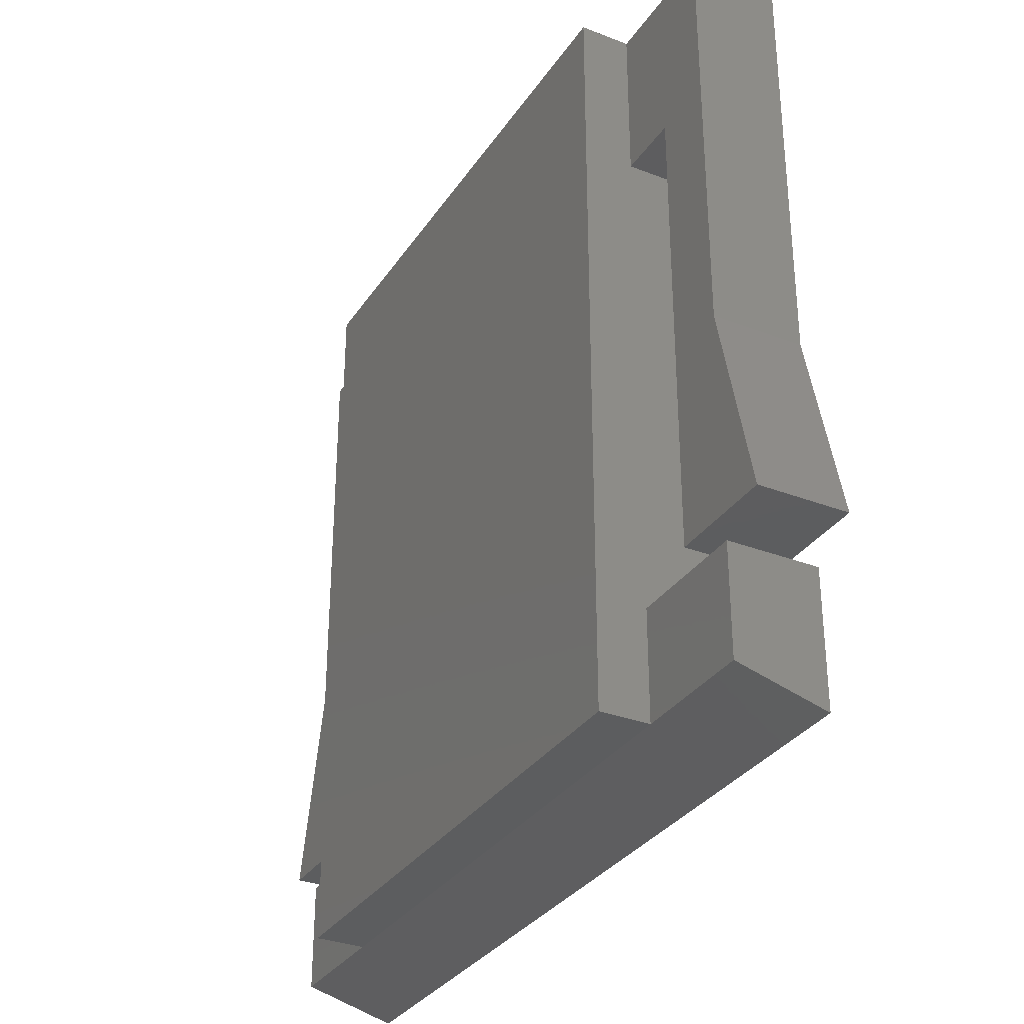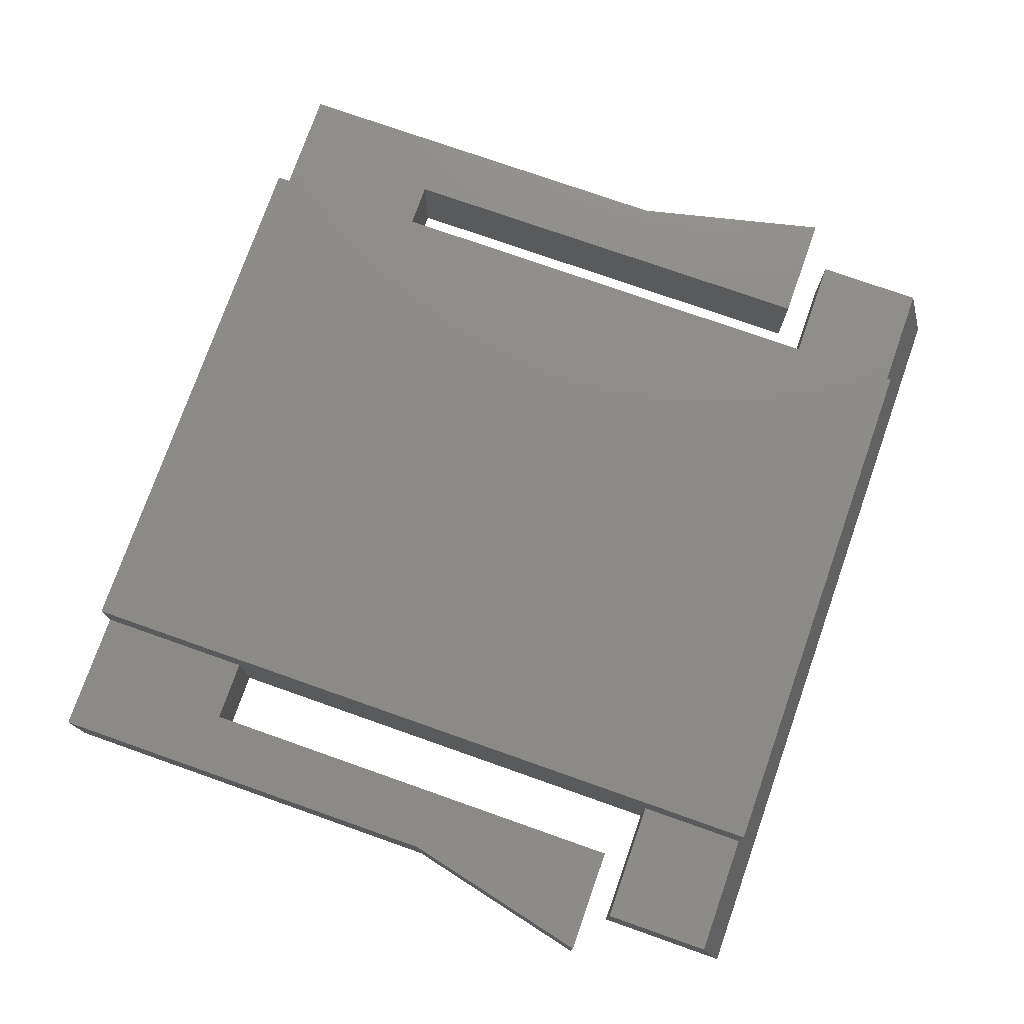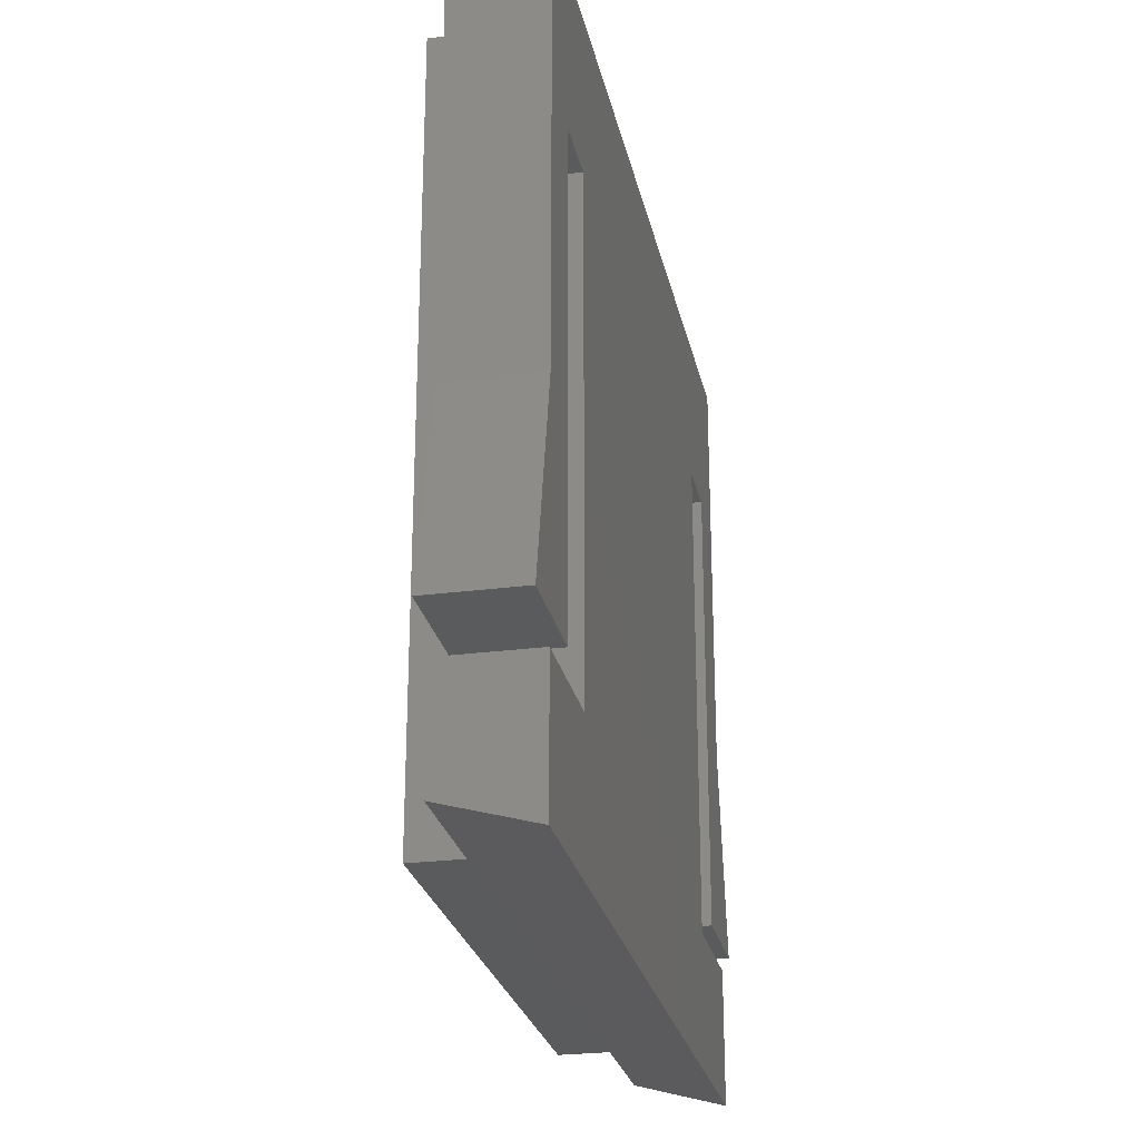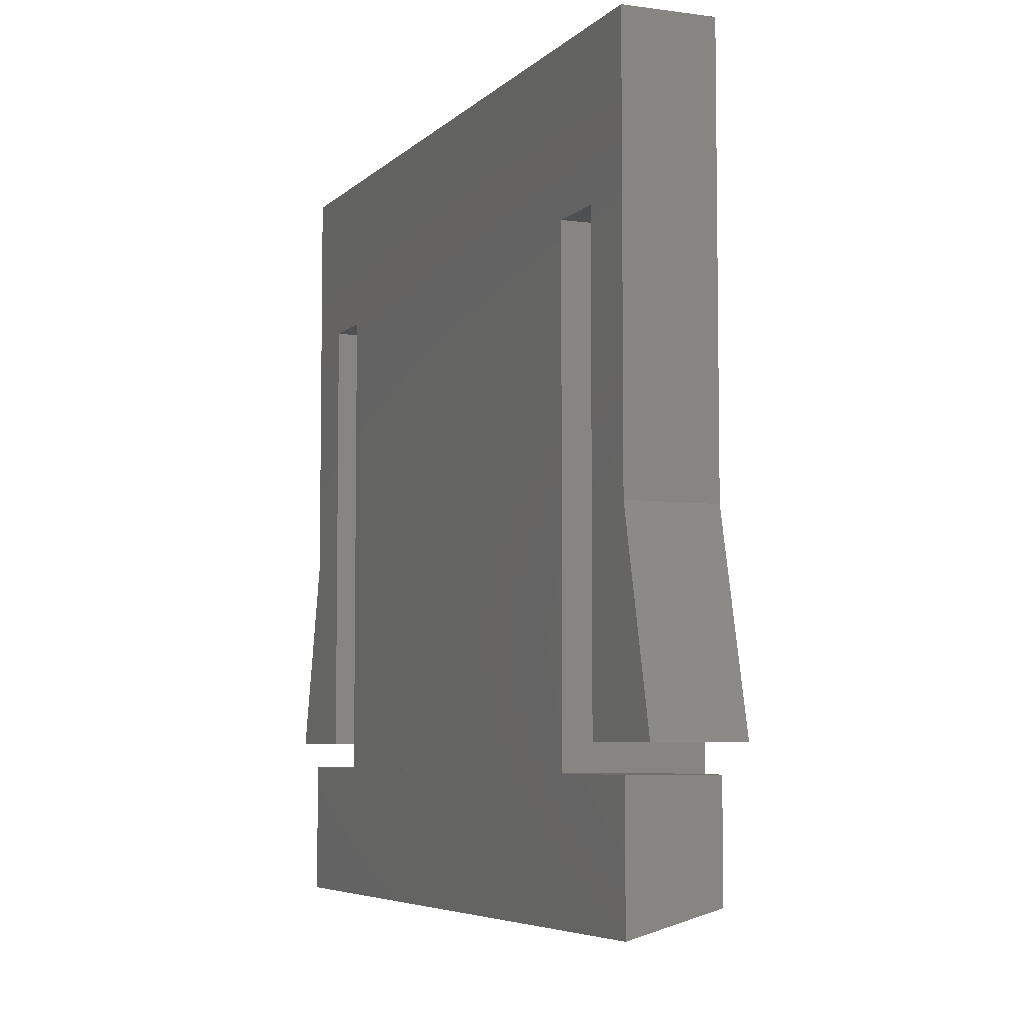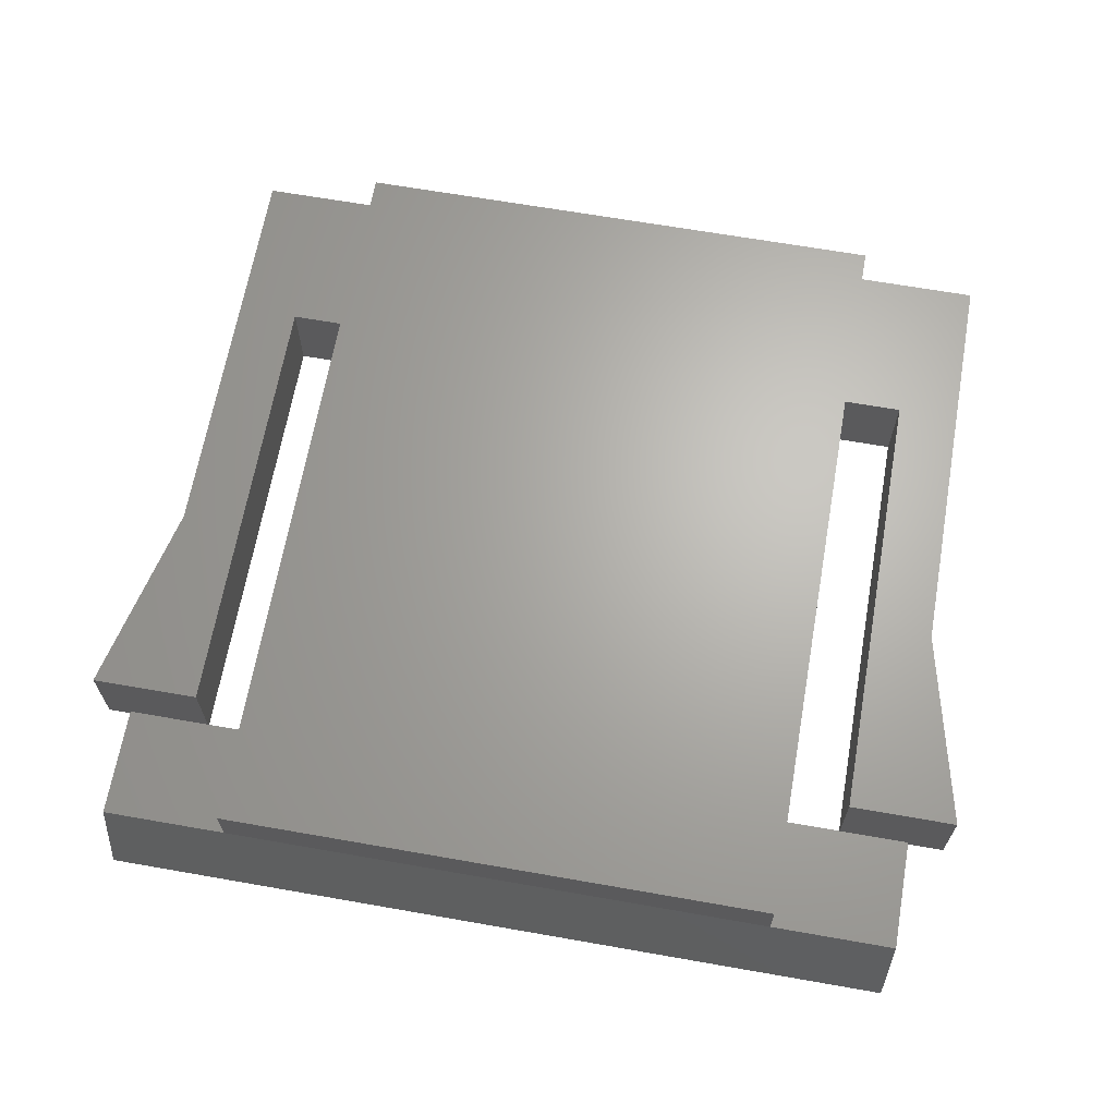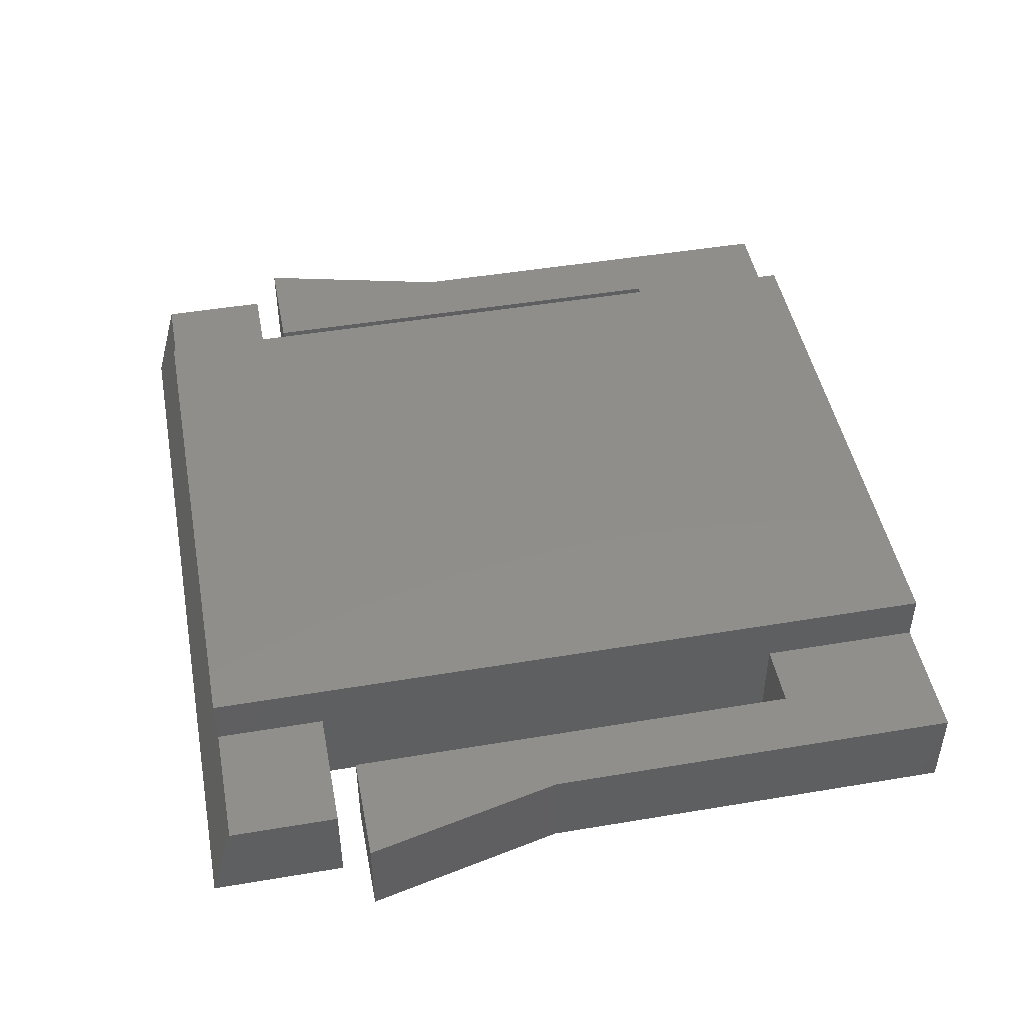
<metadata>
{"format":"stl","ext":"stl","renderer":"f3d","projection":"perspective","resolution":1024,"background":"white","views":[{"elev":-32.2,"azim":61.7,"up":"+Y"},{"elev":76.0,"azim":-70.6,"up":"+Z"},{"elev":-25.6,"azim":101.8,"up":"+Y"},{"elev":-5.8,"azim":-112.8,"up":"+Y"},{"elev":66.0,"azim":10.0,"up":"+Z"},{"elev":46.9,"azim":79.2,"up":"+Z"}]}
</metadata>
<code>
# stl→obj: 47 verts, 90 faces
v -10.05 -5.4 2
v -10.05 -5.4 0
v -7.6 -5.4 0
v -7.6 -5.4 2
v -9 -0.95 0
v -9 8.45 0
v -6.2 4.9 0
v 9 8.45 0
v 7.6 4.9 0
v 9 -0.95 0
v 7.6 -5.4 0
v 10.05 -5.4 0
v 6.2 4.9 0
v 6.2 -6 0
v 0 -6 0
v -7.6 4.9 0
v 0 -8.45 0
v -6.2 -8.45 0
v -9 -0.95 2
v -9 8.45 2
v -7.6 4.9 2
v -6.2 8.45 2
v -6.2 4.9 2
v -6.2 -6 0
v -6.2 -6 2
v -6.2 -8.45 2
v -6.2 -8.45 3.1
v -6.2 8.45 3.1
v -9 -9 0
v -9 -6 0
v 9 -9 -0
v 9 -6 -0
v 6.2 -6 2
v 9 -6 2
v 6.2 4.9 2
v 6.2 8.45 2
v 6.2 -8.45 3.1
v 6.2 -8.45 2
v 6.2 8.45 3.1
v 7.6 4.9 2
v 7.6 -5.4 2
v 10.05 -5.4 2
v 9 -0.95 2
v 9 8.45 2
v -9 -8.45 2
v 9 -8.45 2
v -9 -6 2
f 1 2 3
f 4 1 3
f 2 5 3
f 3 5 6
f 7 6 8
f 9 8 10
f 11 10 12
f 13 8 9
f 7 14 15
f 7 8 13
f 16 6 7
f 3 6 16
f 9 10 11
f 7 13 14
f 7 15 17
f 7 17 18
f 2 1 5
f 5 1 19
f 19 1 4
f 20 19 21
f 21 19 4
f 22 21 23
f 20 21 22
f 4 3 16
f 21 4 16
f 21 16 7
f 23 21 7
f 7 18 24
f 7 24 25
f 25 26 27
f 25 27 7
f 23 27 28
f 7 27 23
f 23 28 22
f 29 30 18
f 29 18 31
f 15 31 17
f 18 17 31
f 31 15 32
f 18 30 24
f 15 14 32
f 32 14 33
f 32 33 34
f 35 36 37
f 37 38 33
f 13 37 33
f 14 13 33
f 13 35 37
f 36 39 37
f 35 13 9
f 40 35 9
f 11 41 9
f 9 41 40
f 41 11 12
f 42 41 12
f 12 10 43
f 42 12 43
f 43 10 8
f 44 43 8
f 6 20 8
f 8 20 22
f 8 22 28
f 36 28 39
f 8 28 36
f 44 8 36
f 5 19 6
f 6 19 20
f 28 27 37
f 39 28 37
f 27 26 38
f 37 27 38
f 45 29 31
f 26 45 31
f 46 38 31
f 38 26 31
f 47 45 26
f 25 47 26
f 30 47 24
f 24 47 25
f 46 31 32
f 34 46 32
f 29 45 30
f 30 45 47
f 33 38 46
f 34 33 46
f 43 44 40
f 36 35 40
f 44 36 40
f 41 42 40
f 42 43 40

</code>
